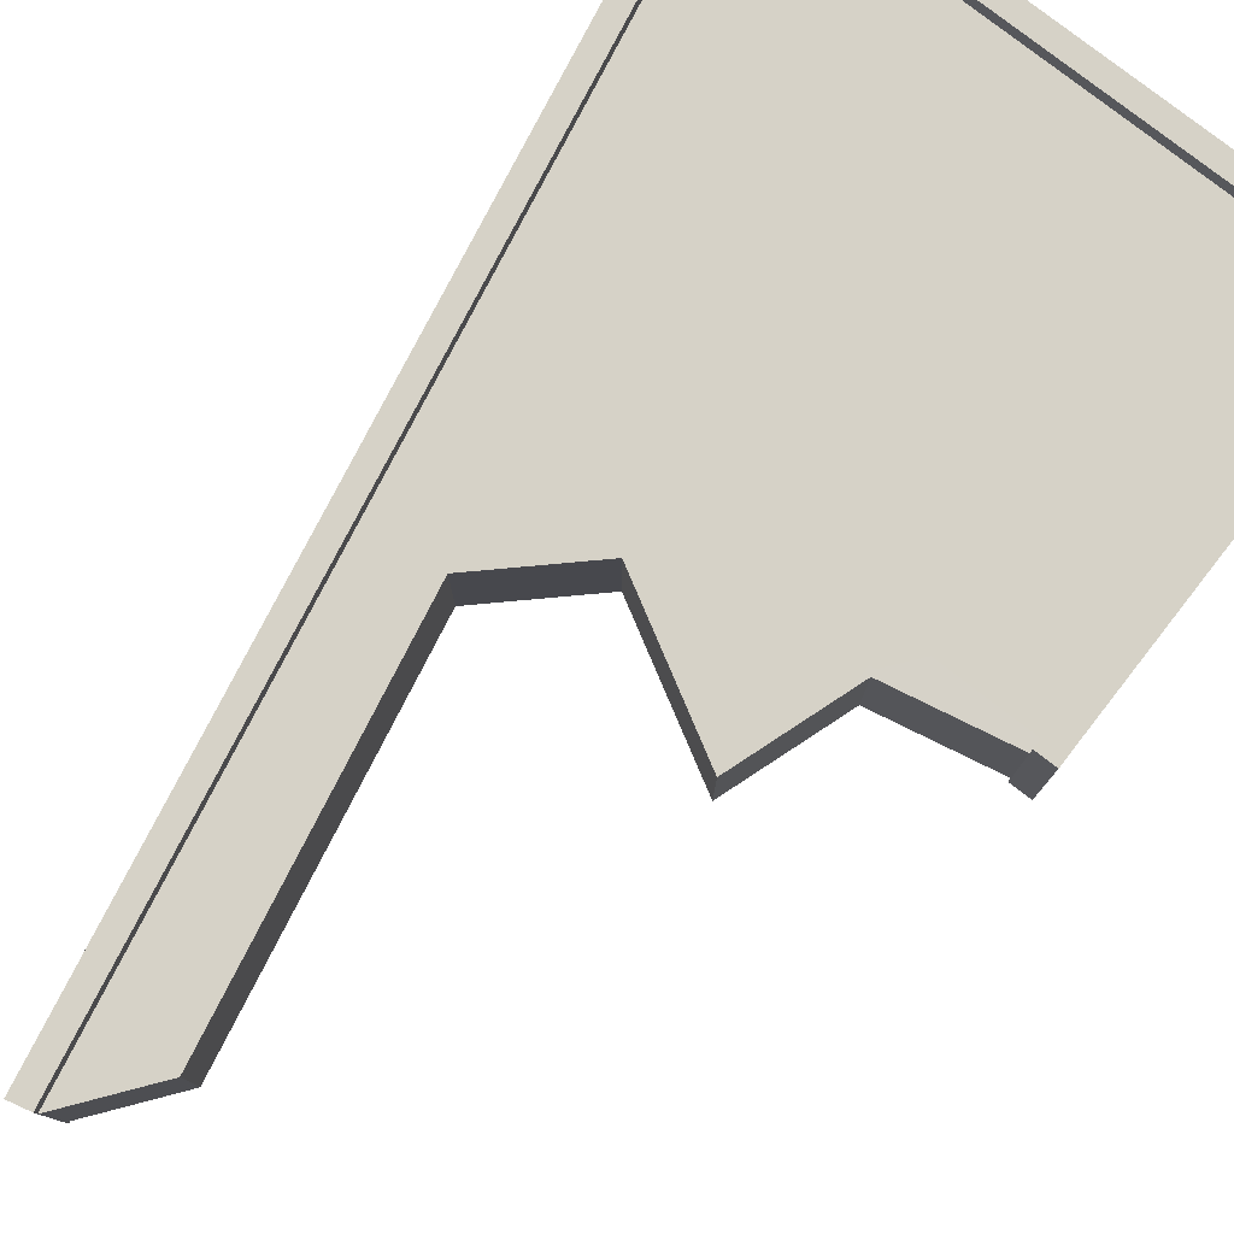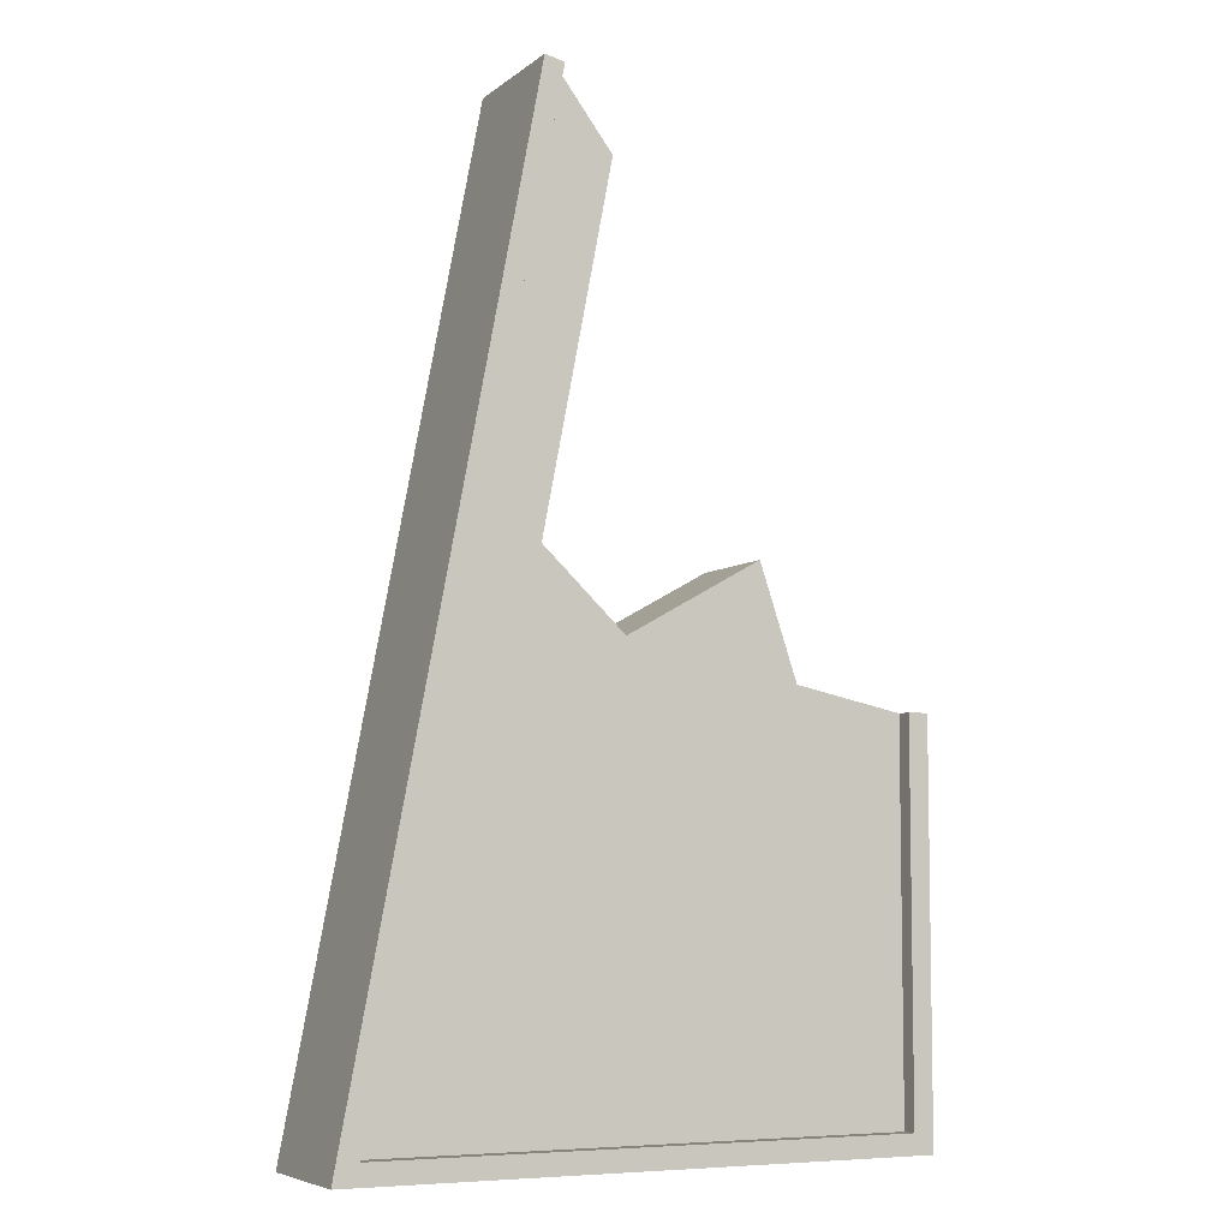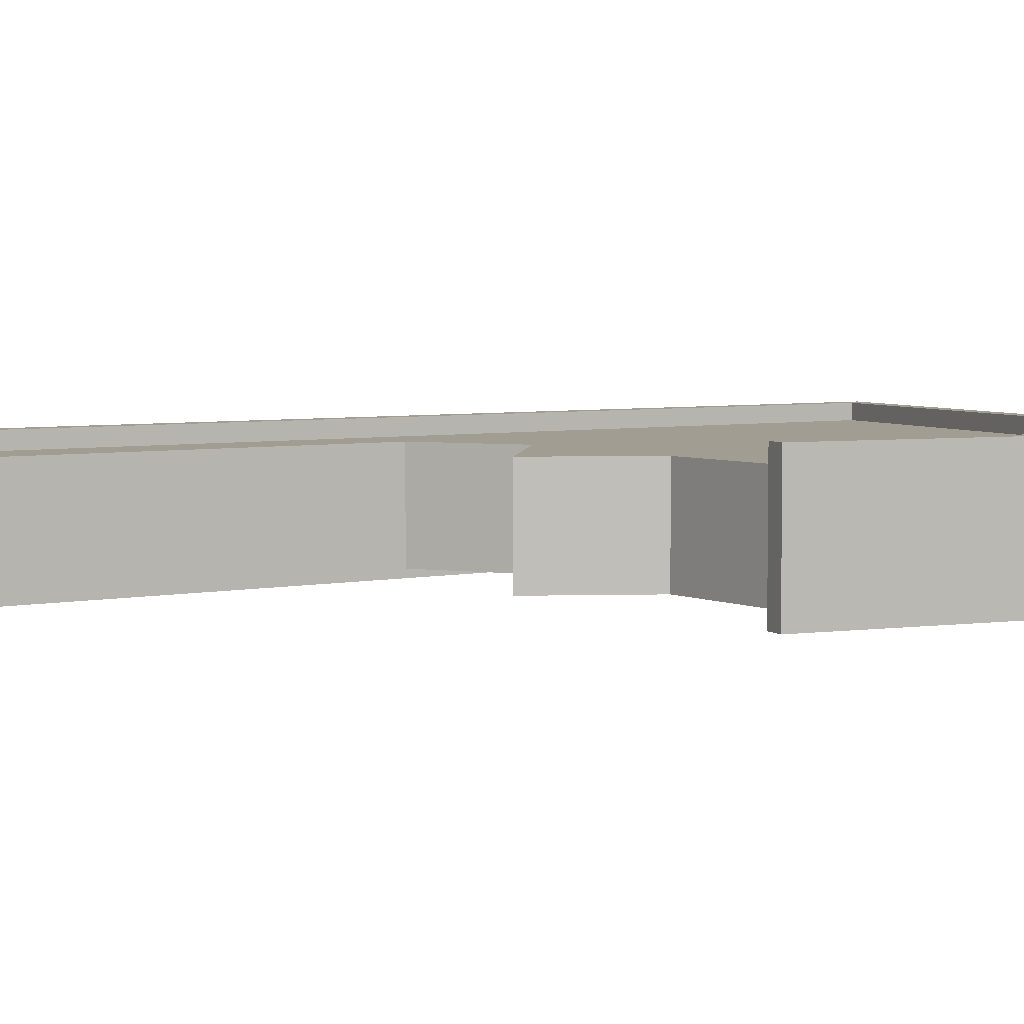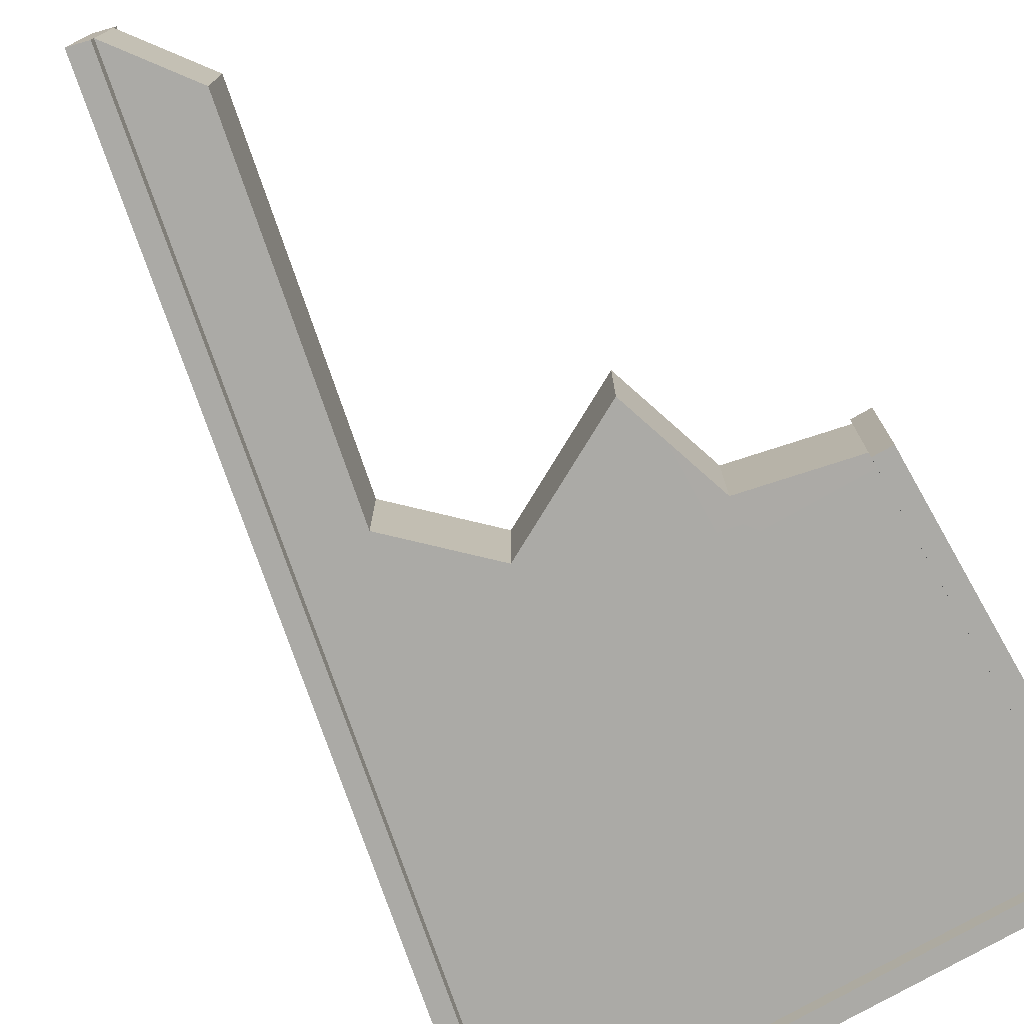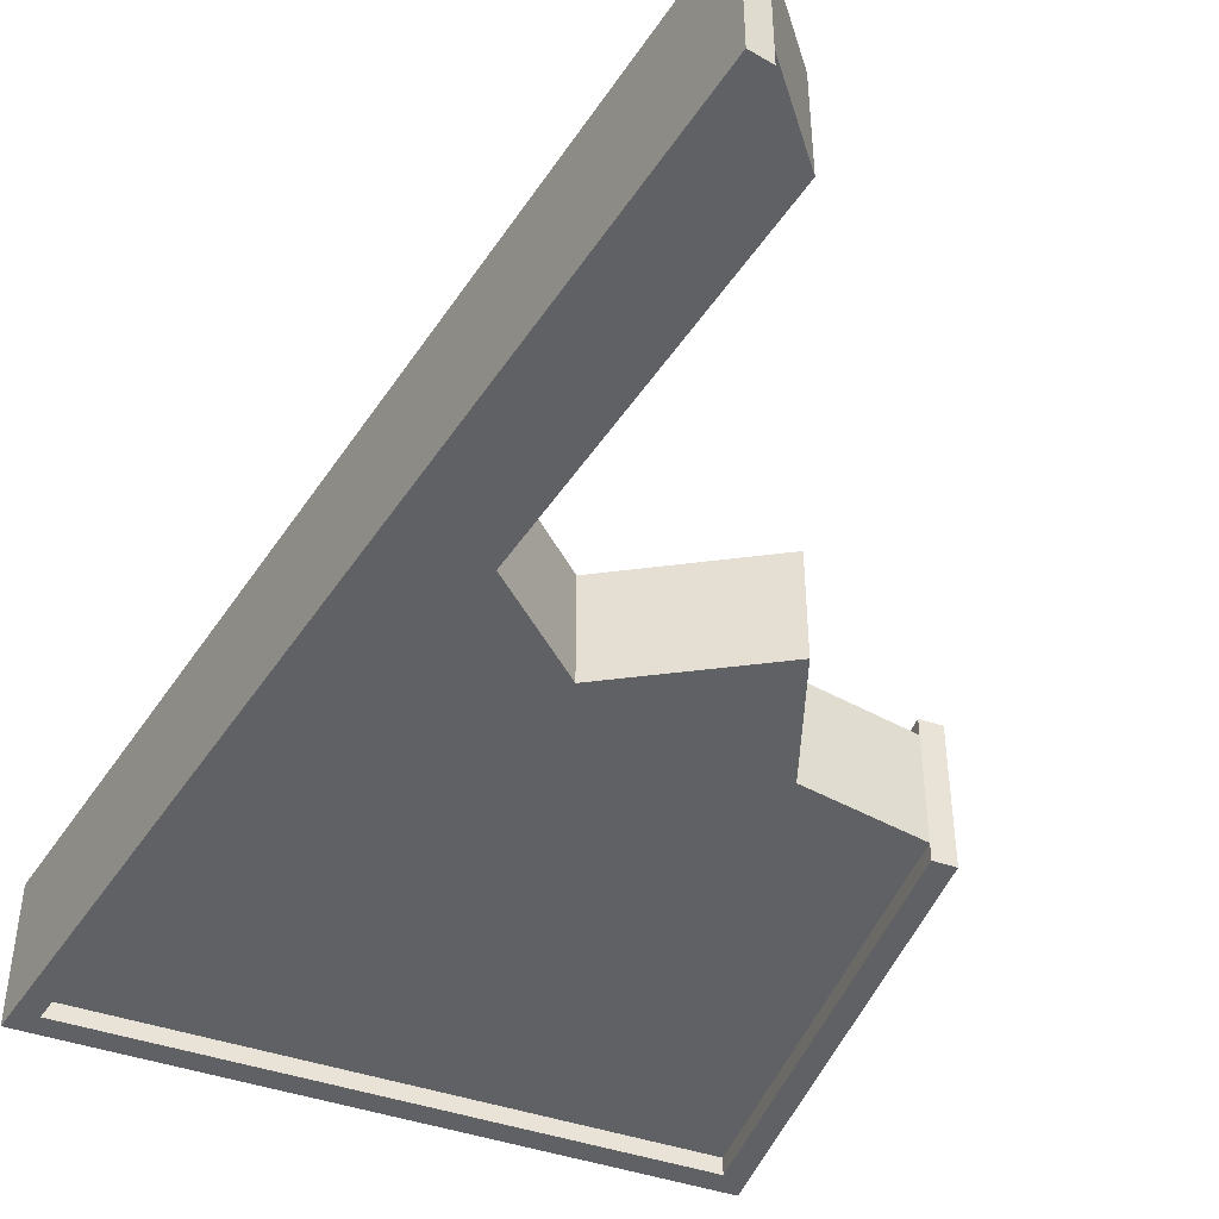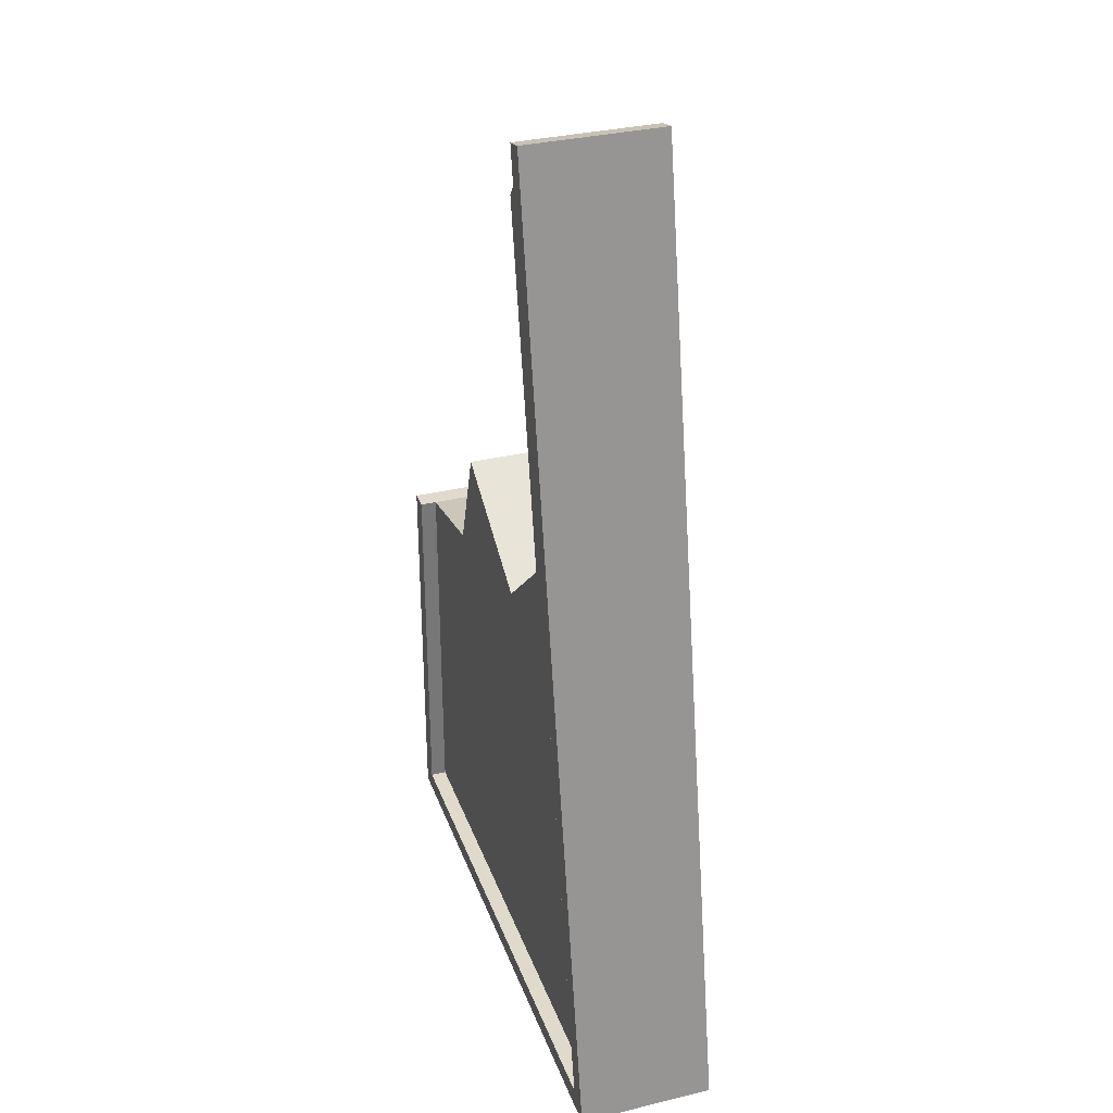
<metadata>
{"format":"obj","ext":"obj","renderer":"f3d","projection":"perspective","resolution":1024,"background":"white","views":[{"elev":78.5,"azim":-142.0,"up":"+Z"},{"elev":-6.4,"azim":153.5,"up":"+Y"},{"elev":4.7,"azim":-113.4,"up":"+Z"},{"elev":-75.9,"azim":-150.3,"up":"+Z"},{"elev":-46.5,"azim":159.3,"up":"+Z"},{"elev":33.1,"azim":71.7,"up":"+Y"}]}
</metadata>
<code>
g default
v 0.007542 0 0.169
v 1.433 0 0.169
v 0.007542 0.9533 0.169
v 0.007297 0.9903 0.169
v 1.25 0.9537 0.169
v 1.232 1.046 0.169
v 0.9745 2.394 0.169
v 0.3883 0 0.169
v 0.4818 0 0.169
v 1.089 0 0.169
v 0.8869 0 0.169
v 0.05754 0.9533 0.169
v 0.0573 0.9905 0.169
v 0.3883 0.05 0.169
v 0.4818 0.05 0.169
v 1.201 0.9443 0.169
v 1.183 1.037 0.169
v 0.9258 2.382 0.169
v 0.8869 0.05 0.169
v 1.089 0.05 0.169
v 0.05754 0.05 0.169
v 1.372 0.05 0.169
v 0.05754 0.9533 0.1287
v 0.0573 0.9905 0.1288
v 0.3335 0.9533 0.1287
v 0.328 1.047 0.1287
v 0.4272 0.9533 0.1287
v 0.3883 0.05 0.1287
v 0.4818 0.05 0.1287
v 0.4217 1.323 0.1287
v 0.7683 0.8629 0.1287
v 0.7565 1.137 0.1287
v 1.201 0.9443 0.1287
v 1.183 1.037 0.1287
v 0.9595 1.328 0.1287
v 0.9712 0.9533 0.1287
v 0.9258 2.382 0.1287
v 0.7893 2.204 0.1287
v 0.8869 0.05 0.1287
v 1.089 0.05 0.1287
v 0.05754 0.05 0.1287
v 1.372 0.05 0.1287
v 0.007542 0 0
v 0.3883 0 0
v 0.4818 0 0
v 0.8869 0 0
v 1.089 0 0
v 1.433 0 -0
v 1.25 0.9537 -0
v 1.232 1.046 -0
v 0.9745 2.394 -0
v 0.007297 0.9903 -0
v 0.007542 0.9533 -0
v 0.007542 0 -0.169
v 1.433 0 -0.169
v 0.007542 0.9533 -0.169
v 0.007297 0.9903 -0.169
v 1.25 0.9537 -0.169
v 1.232 1.046 -0.169
v 0.9745 2.394 -0.169
v 0.3883 0 -0.169
v 0.4818 0 -0.169
v 1.089 0 -0.169
v 0.8869 0 -0.169
v 0.05754 0.9533 -0.169
v 0.0573 0.9905 -0.169
v 0.3883 0.05 -0.169
v 0.4818 0.05 -0.169
v 1.201 0.9443 -0.169
v 1.183 1.037 -0.169
v 0.9258 2.382 -0.169
v 0.8869 0.05 -0.169
v 1.089 0.05 -0.169
v 0.05754 0.05 -0.169
v 1.372 0.05 -0.169
v 0.05754 0.9533 -0.1287
v 0.0573 0.9905 -0.1285
v 0.3335 0.9533 -0.1287
v 0.328 1.047 -0.1287
v 0.4272 0.9533 -0.1287
v 0.3883 0.05 -0.1287
v 0.4818 0.05 -0.1287
v 0.4217 1.323 -0.1287
v 0.7683 0.9533 -0.1287
v 0.7565 1.137 -0.1287
v 1.201 0.9443 -0.1287
v 1.183 1.037 -0.1287
v 0.9595 1.328 -0.1287
v 0.9712 0.9533 -0.1287
v 0.9258 2.382 -0.1285
v 0.7893 2.204 -0.1287
v 0.8869 0.05 -0.1287
v 1.089 0.05 -0.1287
v 0.05754 0.05 -0.1287
v 1.372 0.05 -0.1287
v 0.0573 0.9905 -0
v 0.9258 2.382 0.001083
v 0.7893 2.204 0.006283
v 0.9595 1.328 0
v 0.7565 1.137 -0.01266
v 0.4217 1.323 0.02967
v 0.328 1.047 0
g BROKEN_2
f 3 4 52 53
f 24 23 25 26
f 27 25 28 29
f 30 27 31 32
f 33 34 35 36
f 6 5 49 50
f 36 31 39 40
f 9 8 44 45
f 10 11 46 47
f 27 29 39 31
f 9 45 46 11
f 2 48 49 5
f 53 43 1 3
f 6 50 51 7
f 43 44 8 1
f 41 28 25 23
f 36 40 42 33
f 38 35 34 37
f 10 47 48 2
f 27 30 26 25
f 32 31 36 35
f 4 3 12 13
f 8 9 15 14
f 5 6 17 16
f 11 10 20 19
f 9 11 19 15
f 1 8 14 21
f 3 1 21 12
f 10 2 22 20
f 2 5 16 22
f 6 7 18 17
f 13 12 23 24
f 14 15 29 28
f 16 17 34 33
f 19 20 40 39
f 15 19 39 29
f 21 14 28 41
f 12 21 41 23
f 20 22 42 40
f 22 16 33 42
f 17 18 37 34
f 56 53 52 57
f 77 79 78 76
f 80 82 81 78
f 83 85 84 80
f 86 89 88 87
f 59 50 49 58
f 89 93 92 84
f 62 45 44 61
f 63 47 46 64
f 80 84 92 82
f 62 64 46 45
f 55 58 49 48
f 53 56 54 43
f 59 60 51 50
f 43 54 61 44
f 94 76 78 81
f 89 86 95 93
f 91 90 87 88
f 63 55 48 47
f 80 78 79 83
f 85 88 89 84
f 57 66 65 56
f 61 67 68 62
f 58 69 70 59
f 64 72 73 63
f 62 68 72 64
f 54 74 67 61
f 56 65 74 54
f 63 73 75 55
f 55 75 69 58
f 59 70 71 60
f 66 77 76 65
f 67 81 82 68
f 69 86 87 70
f 72 92 93 73
f 68 82 92 72
f 74 94 81 67
f 65 76 94 74
f 73 93 95 75
f 75 95 86 69
f 70 87 90 71
f 4 24 96 52
f 57 77 66
f 24 26 102 96
f 26 30 101 102
f 30 32 100 101
f 32 35 99 100
f 35 38 98 99
f 38 37 97 98
f 98 97 90 91
f 99 98 91 88
f 100 99 88 85
f 101 100 85 83
f 102 101 83 79
f 96 102 79 77
f 97 51 60 90
f 18 7 37
f 90 60 71
f 37 7 51 97
f 4 13 24
f 52 96 77 57

</code>
